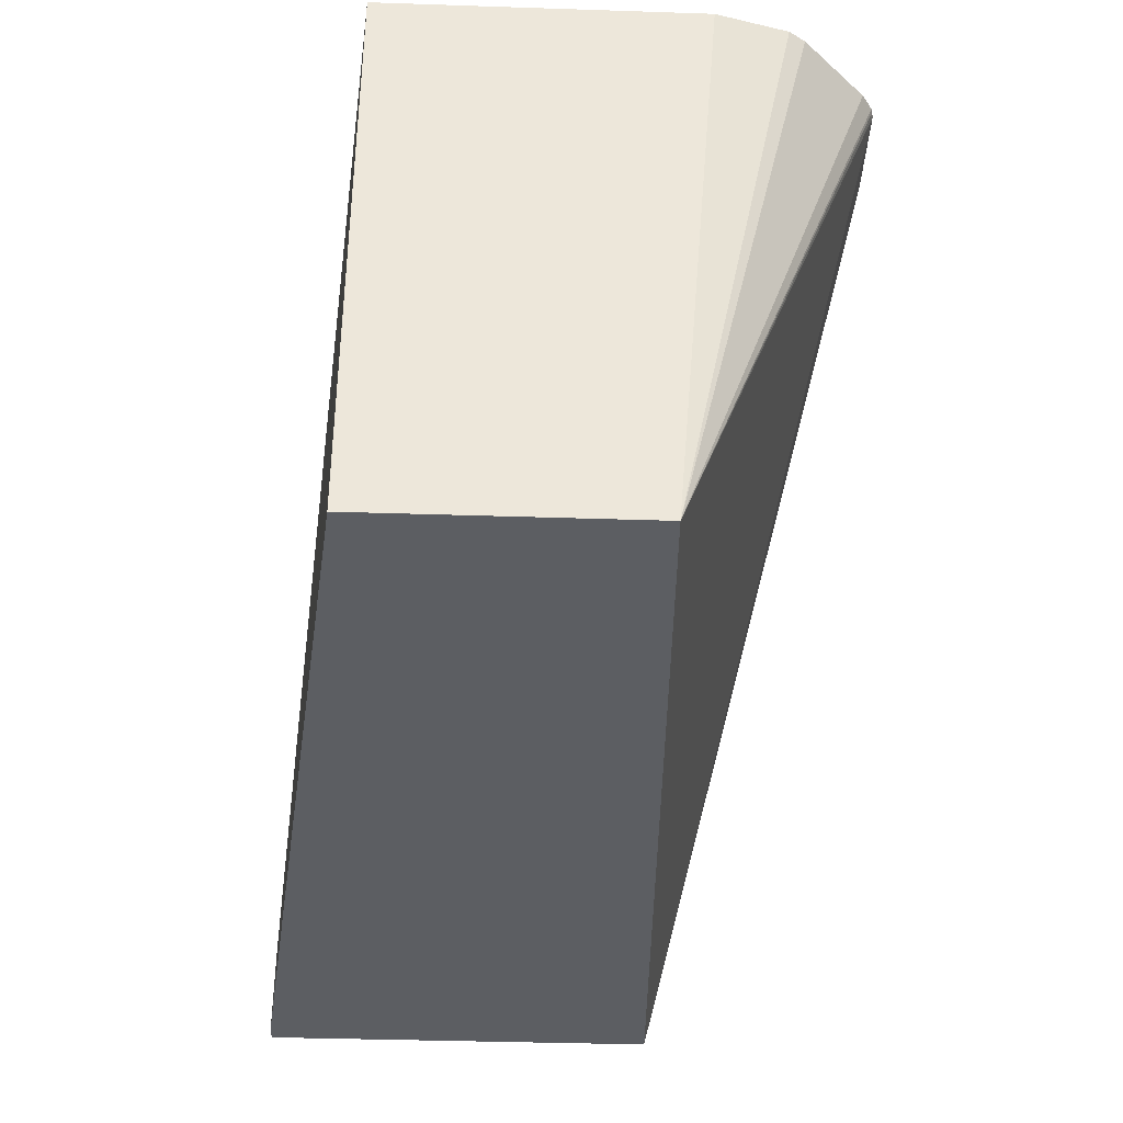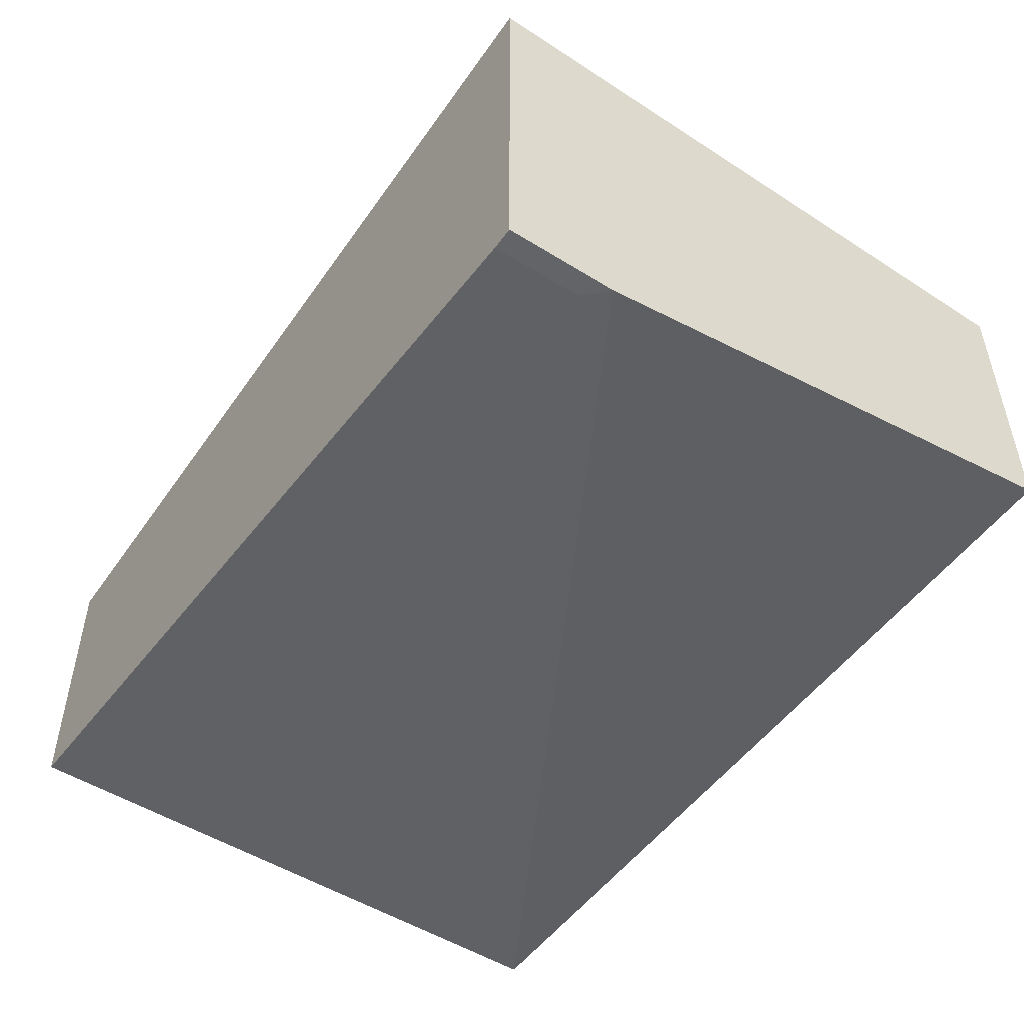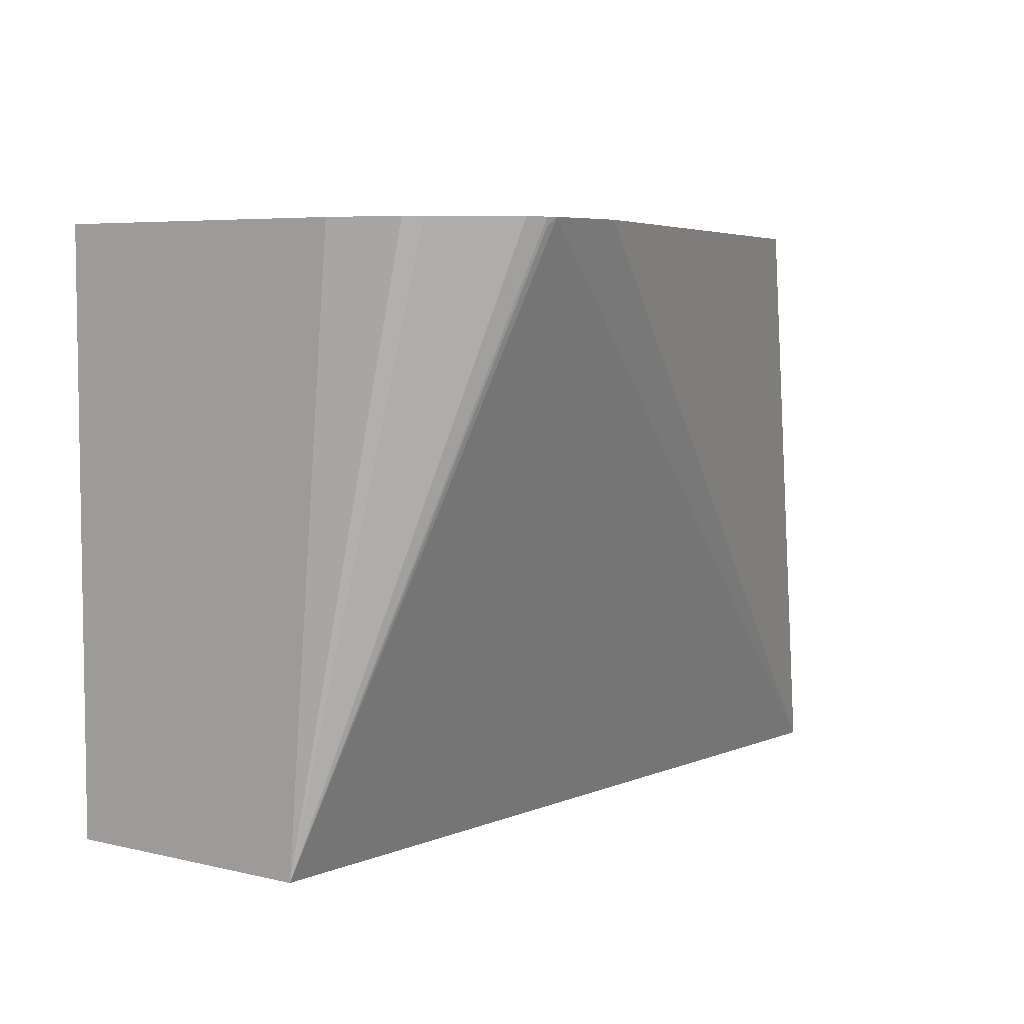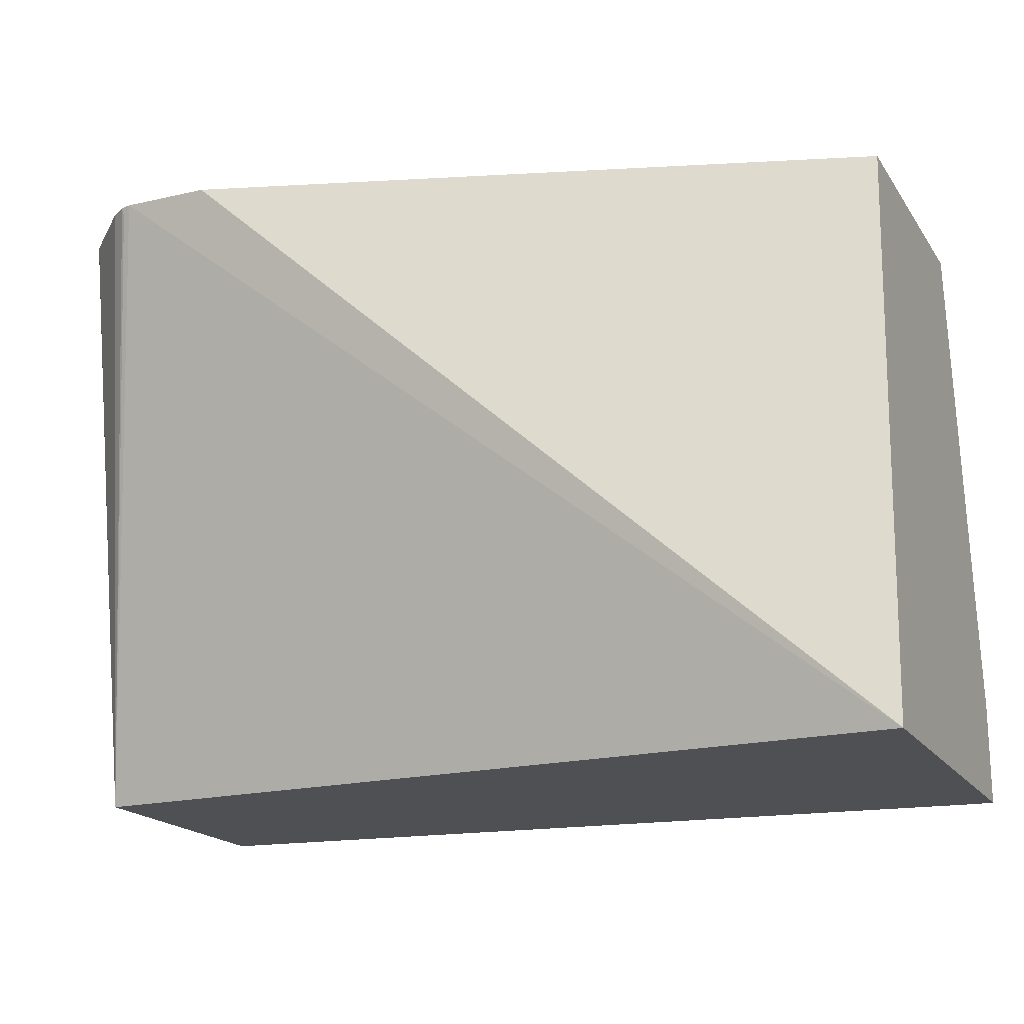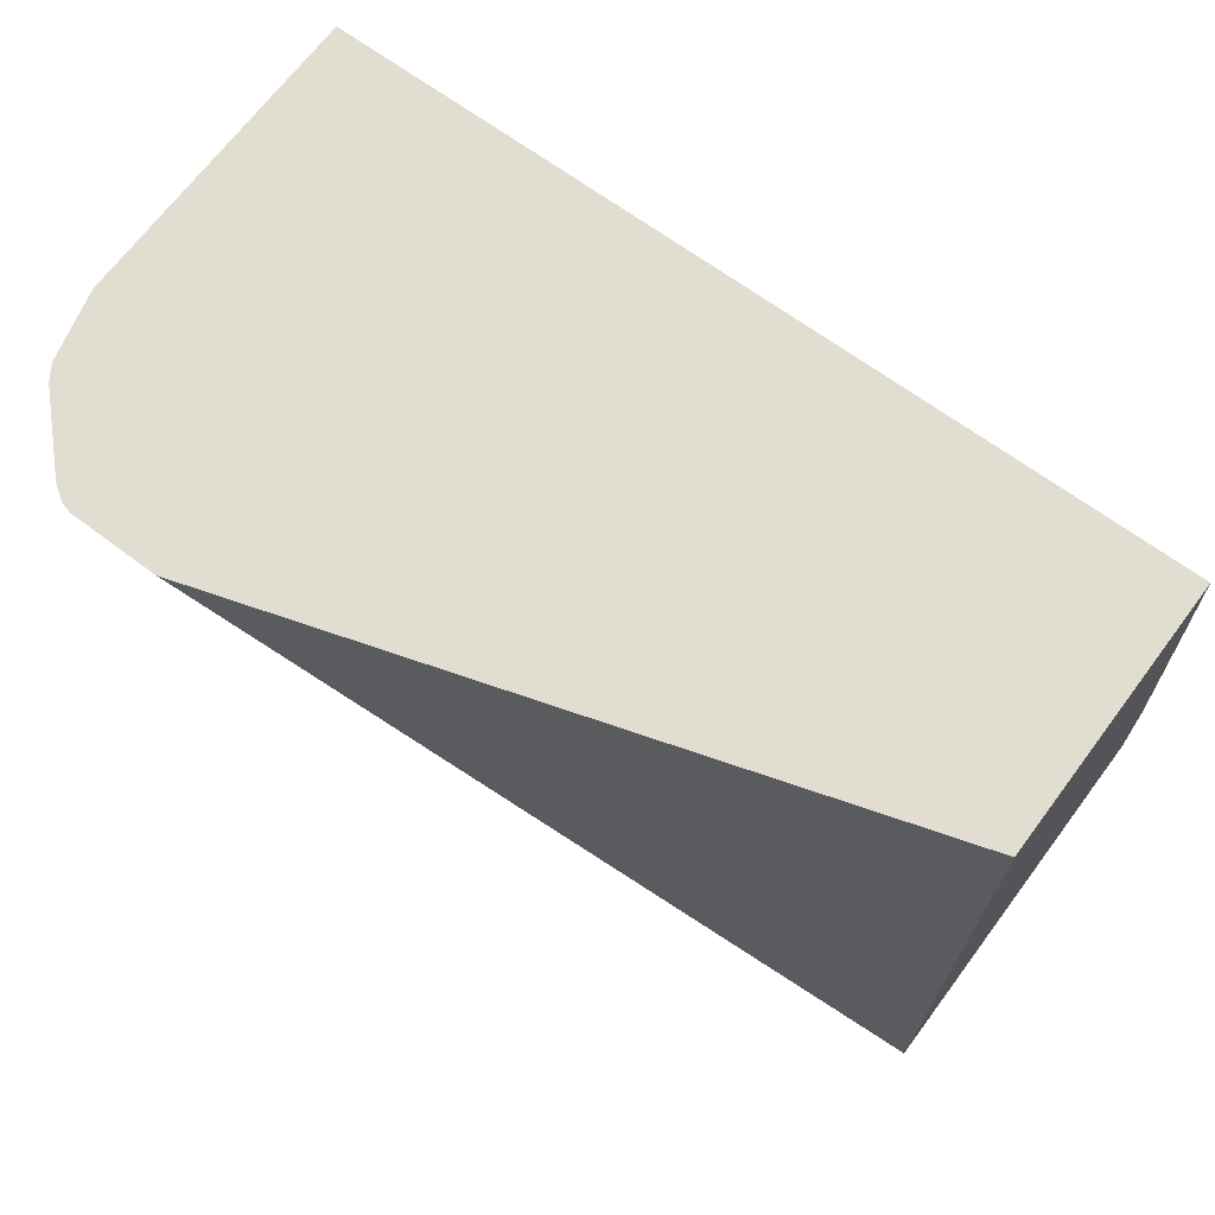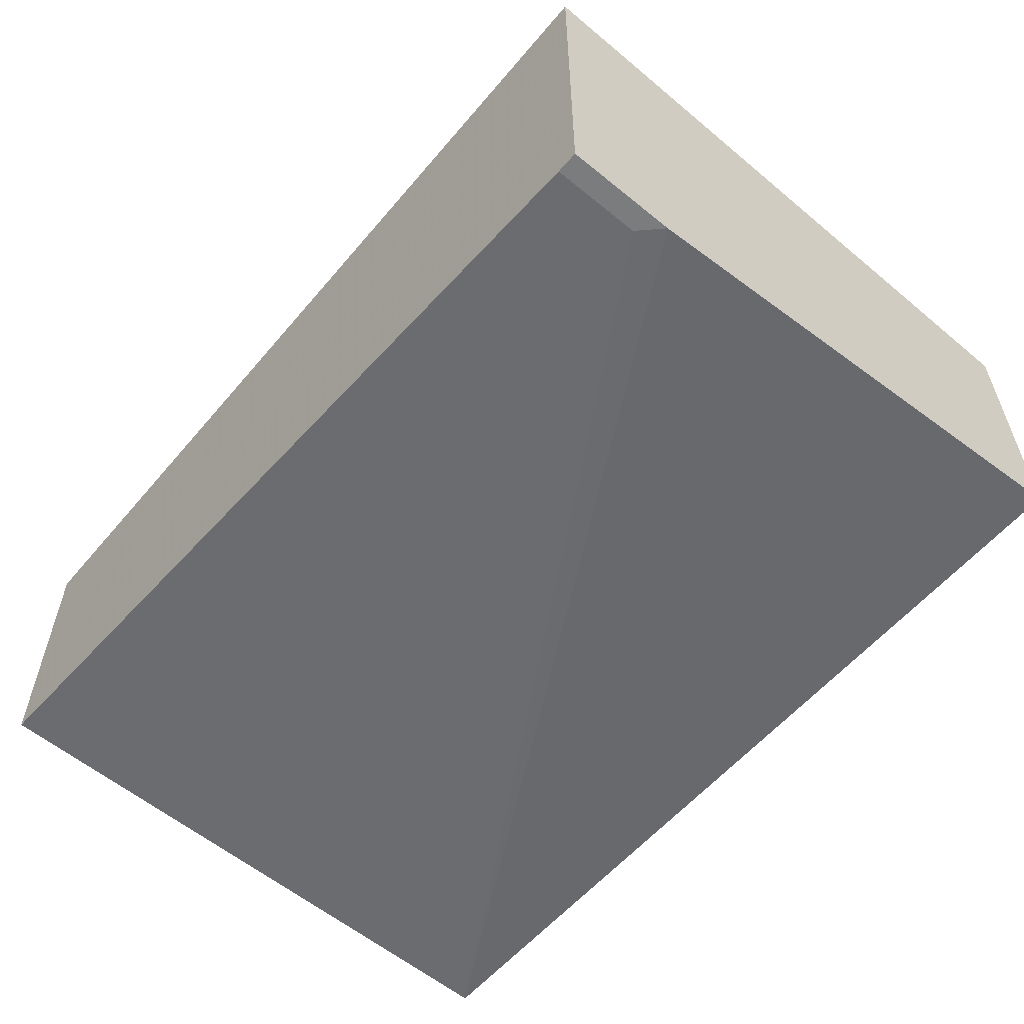
<metadata>
{"format":"obj","ext":"obj","renderer":"f3d","projection":"perspective","resolution":1024,"background":"white","views":[{"elev":-38.0,"azim":87.6,"up":"+Z"},{"elev":-51.1,"azim":-124.2,"up":"+Y"},{"elev":5.7,"azim":126.5,"up":"+Z"},{"elev":-18.6,"azim":-156.2,"up":"+Z"},{"elev":68.6,"azim":-143.2,"up":"+Z"},{"elev":-58.7,"azim":-130.2,"up":"+Y"}]}
</metadata>
<code>
v -0.2758 -0.5551 -0.2268
v -0.3189 -0.4773 -0.007645
v -0.3156 -0.4789 -0.01088
v -0.315 -0.4782 -0.007645
v -0.3091 -0.4821 -0.007645
v -0.2862 -0.5051 -0.007645
v -0.2823 -0.5109 -0.007645
v -0.2758 -0.5368 -0.007645
v -0.2758 -0.653 -0.2268
v -0.5955 -0.543 -0.2268
v -0.3515 -0.4773 -0.007645
v -0.2758 -0.653 -0.007645
v -0.5877 -0.6856 -0.2268
v -0.5955 -0.6856 -0.2268
v -0.5955 -0.543 -0.2268
v -0.5955 -0.5551 -0.007645
v -0.5955 -0.6569 -0.007645
v -0.5955 -0.6856 -0.1881
v -0.5877 -0.6856 -0.1959
f 2 6 5
f 10 18 17
f 2 7 6
f 2 5 4
f 9 12 19
f 9 19 13
f 10 14 18
f 12 18 19
f 10 15 11
f 11 15 16
f 12 17 18
f 13 19 18
f 2 8 7
f 13 18 14
f 10 16 15
f 2 12 8
f 10 17 16
f 2 16 17
f 2 17 12
f 1 2 3
f 1 3 4
f 1 4 5
f 1 5 6
f 1 7 8
f 1 8 12
f 1 6 7
f 1 9 13
f 1 13 14
f 1 14 10
f 1 10 2
f 2 4 3
f 2 10 11
f 2 11 16
f 1 12 9

</code>
